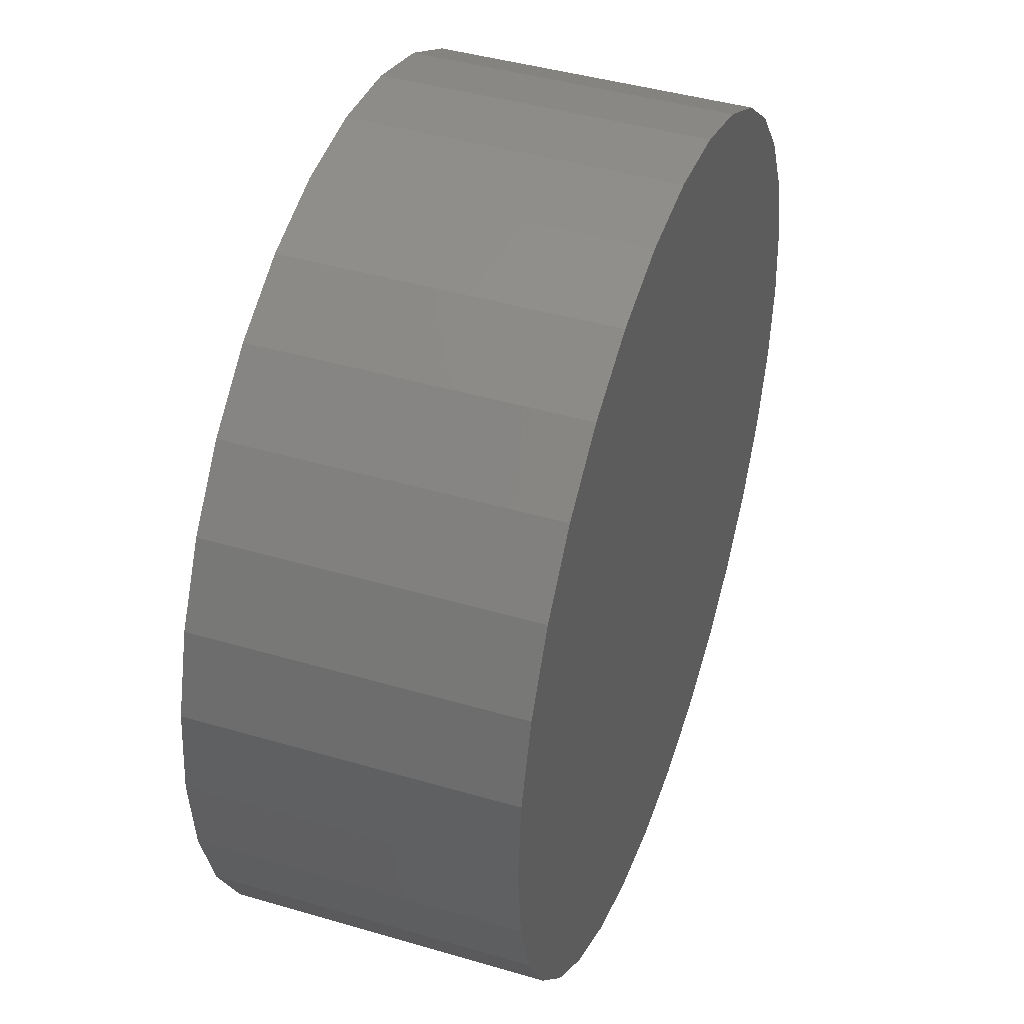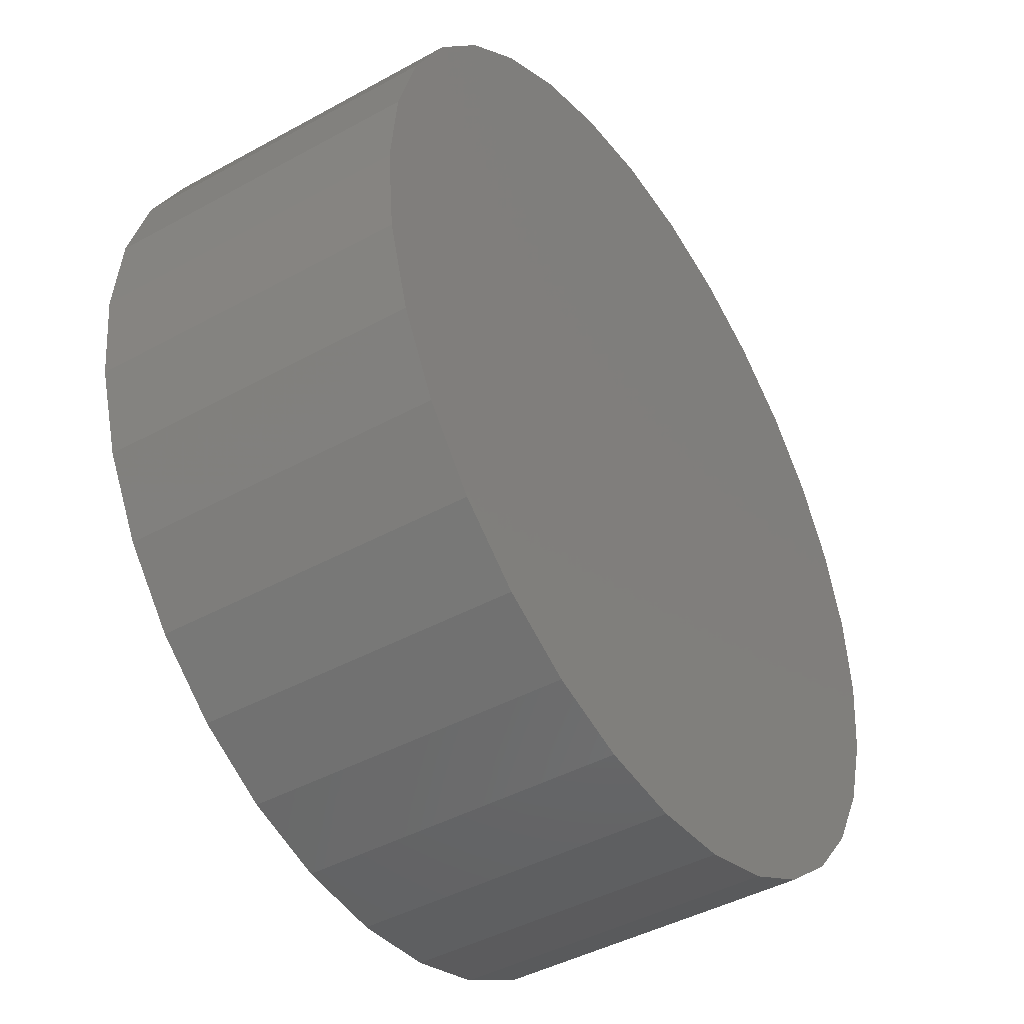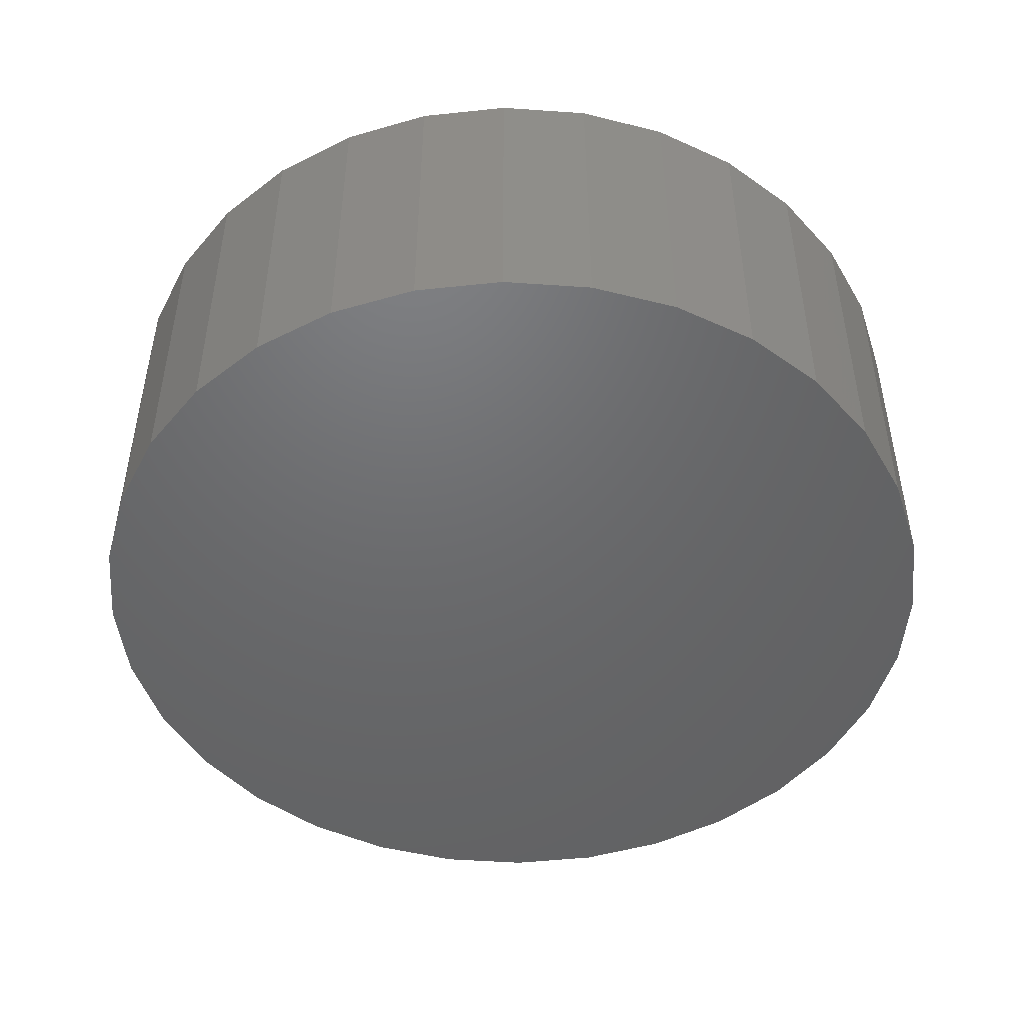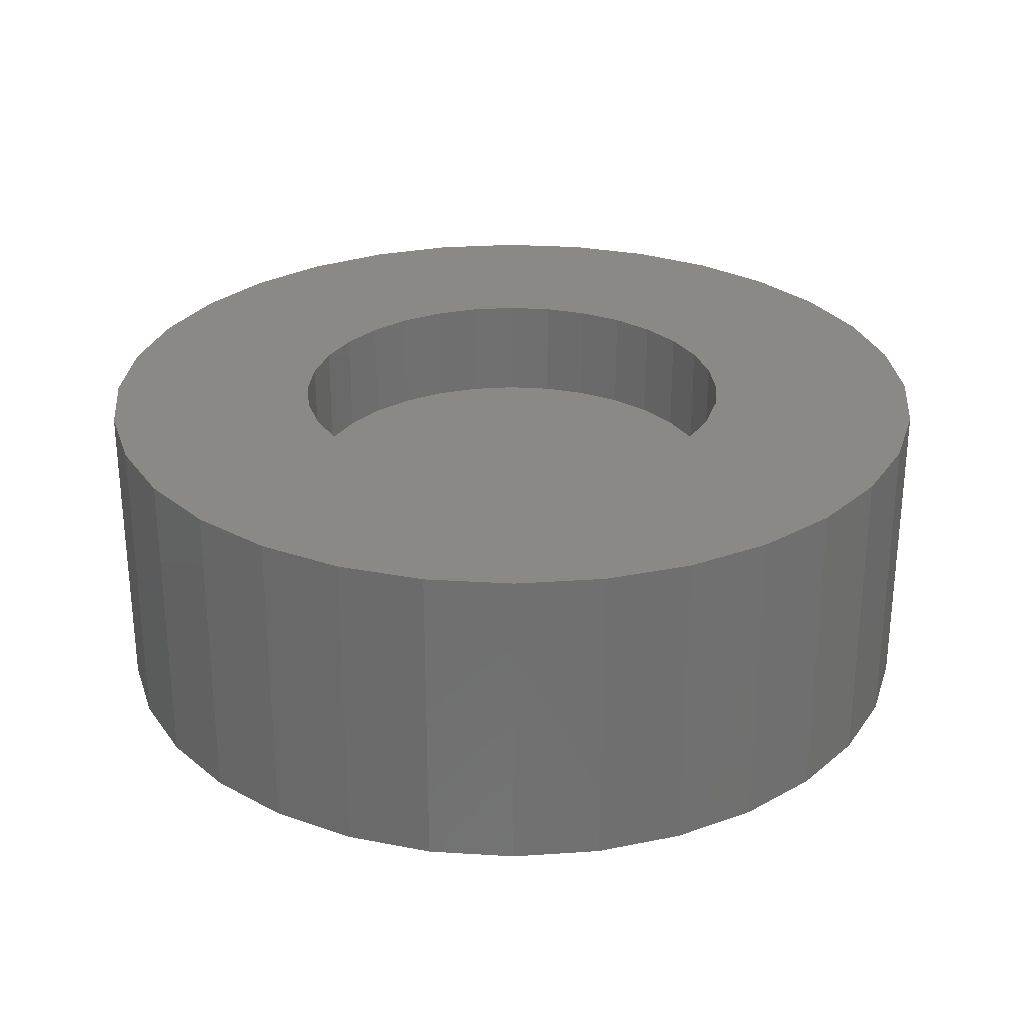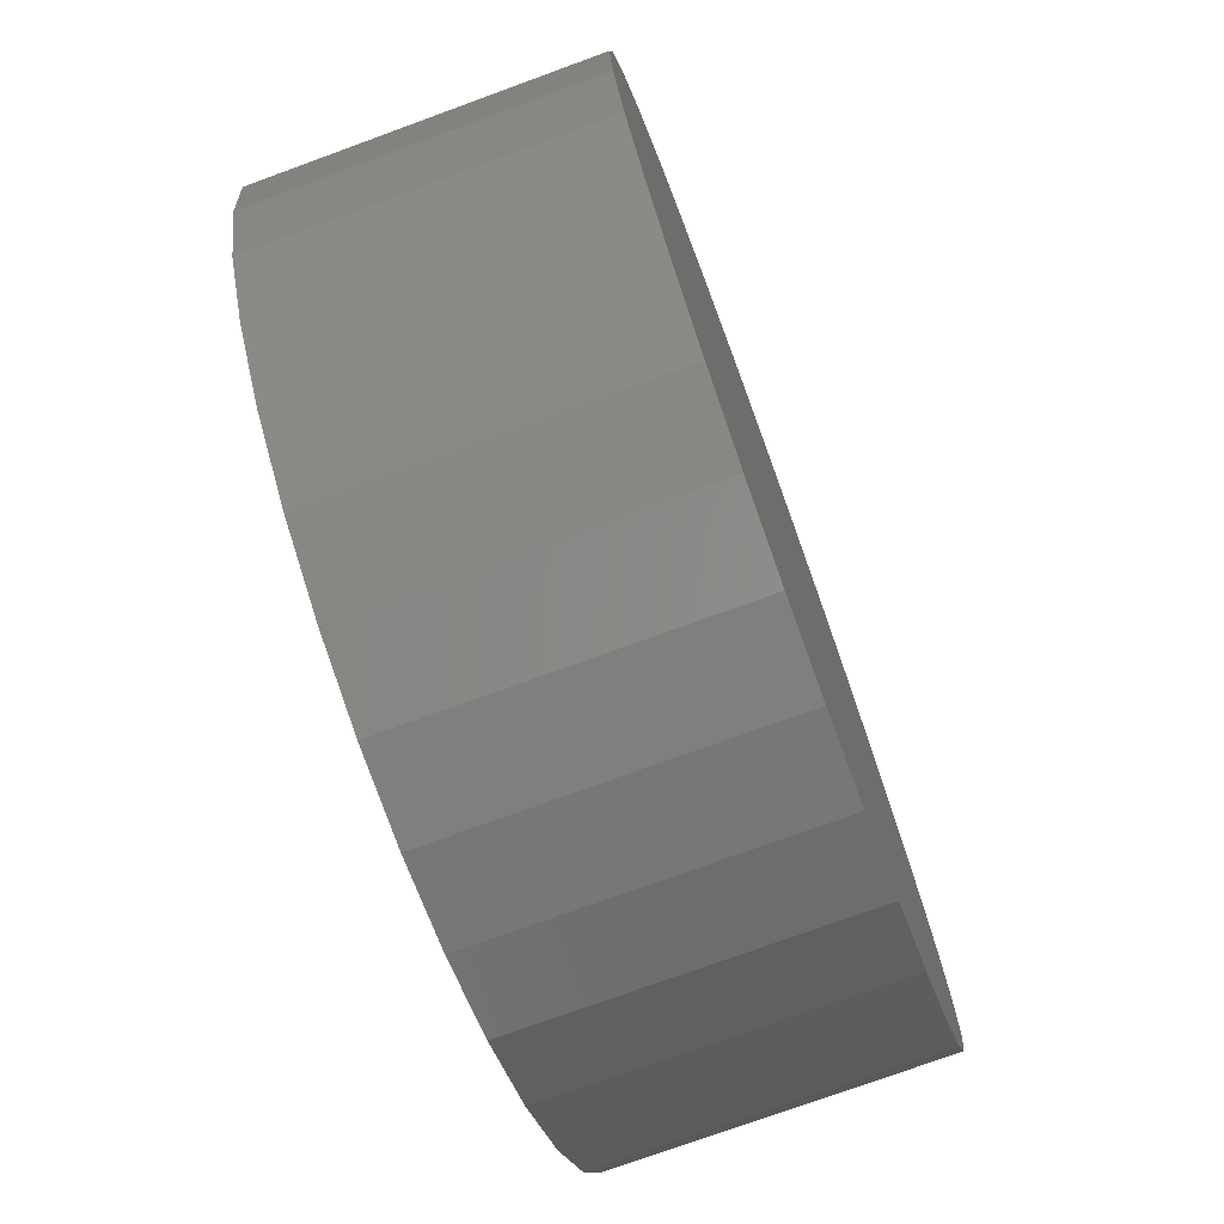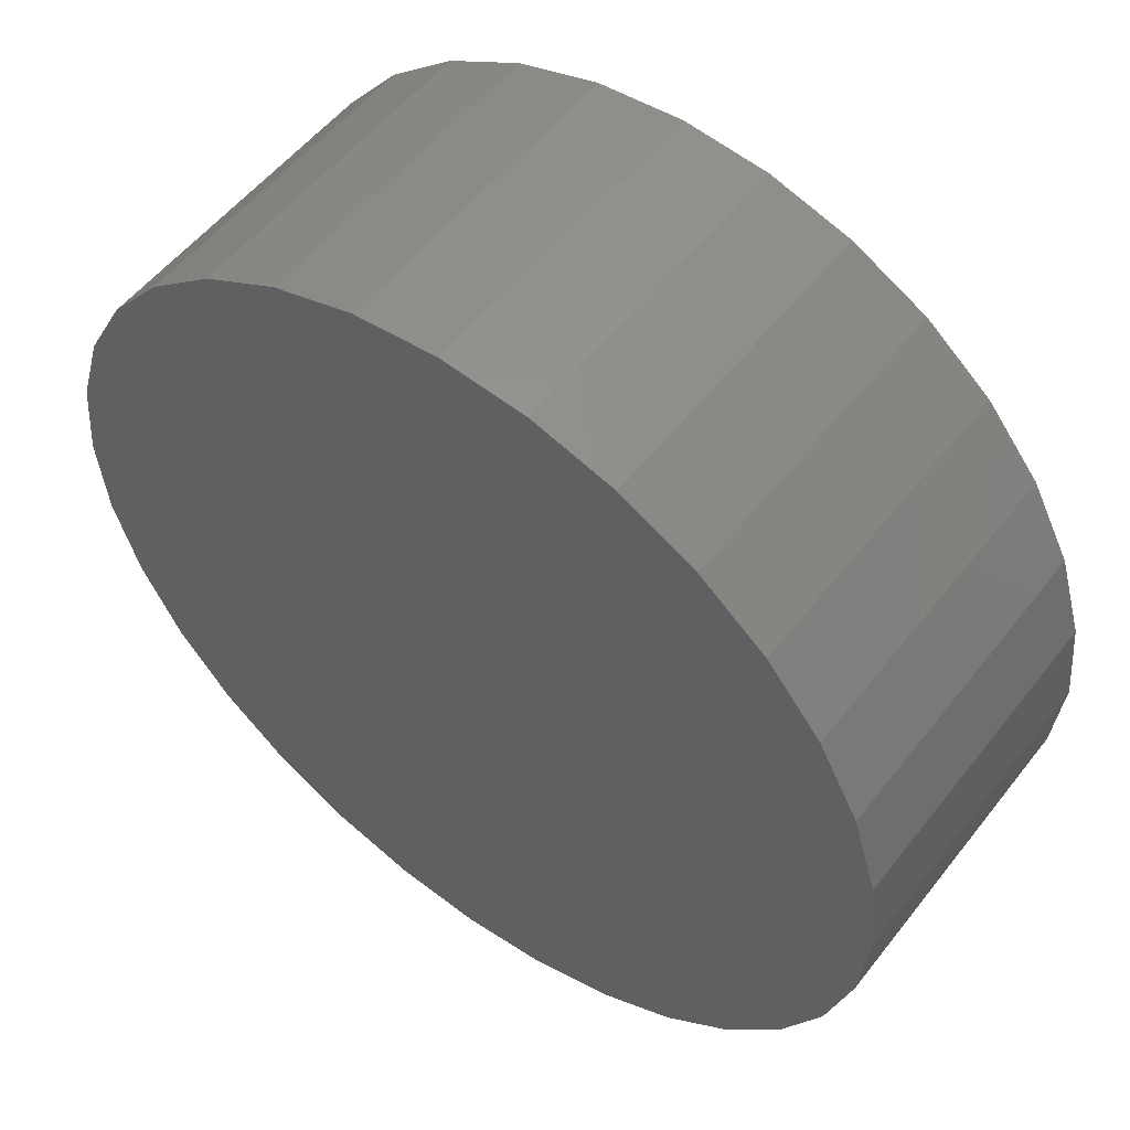
<metadata>
{"format":"stl","ext":"stl","renderer":"f3d","projection":"perspective","resolution":1024,"background":"white","views":[{"elev":43.1,"azim":109.2,"up":"+Y"},{"elev":-43.4,"azim":123.1,"up":"+Y"},{"elev":-48.1,"azim":-55.1,"up":"+Z"},{"elev":28.1,"azim":-135.3,"up":"+Z"},{"elev":-74.5,"azim":110.1,"up":"+Y"},{"elev":53.9,"azim":-142.9,"up":"+Y"}]}
</metadata>
<code>
# stl→obj: 128 verts, 252 faces
v 0.1968 0.2744 0.09375
v 0.09361 0.2665 0.09375
v 0.1841 0.264 0.09375
v 0.161 0.1879 0.09375
v 0.08437 0.1727 0.09375
v 0.1658 0.1721 0.09375
v 0.2905 0.2744 0.09375
v 0.3033 0.264 0.09375
v 0.3937 0.2665 0.09375
v 0.3138 0.2512 0.09375
v 0.3937 0.1422 0.09375
v 0.3033 0.1448 0.09375
v 0.2905 0.1343 0.09375
v 0.2437 0.2887 0.09375
v 0.2601 0.287 0.09375
v 0.3787 0.2946 0.09375
v 0.3585 0.3192 0.09375
v 0.3339 0.3394 0.09375
v 0.3058 0.3544 0.09375
v 0.2754 0.3637 0.09375
v 0.2437 0.3668 0.09375
v 0.212 0.3637 0.09375
v 0.1815 0.3544 0.09375
v 0.1534 0.3394 0.09375
v 0.1288 0.3192 0.09375
v 0.1086 0.2946 0.09375
v 0.2114 0.2822 0.09375
v 0.2272 0.287 0.09375
v 0.09361 0.1422 0.09375
v 0.1086 0.1141 0.09375
v 0.1968 0.1343 0.09375
v 0.1841 0.1448 0.09375
v 0.1736 0.1575 0.09375
v 0.1288 0.08951 0.09375
v 0.2437 0.1201 0.09375
v 0.2272 0.1217 0.09375
v 0.2114 0.1265 0.09375
v 0.1534 0.06931 0.09375
v 0.1815 0.0543 0.09375
v 0.212 0.04506 0.09375
v 0.2437 0.04194 0.09375
v 0.2754 0.04506 0.09375
v 0.3058 0.0543 0.09375
v 0.3339 0.06931 0.09375
v 0.3585 0.08951 0.09375
v 0.3787 0.1141 0.09375
v 0.2759 0.2822 0.09375
v 0.2759 0.1265 0.09375
v 0.2601 0.1217 0.09375
v 0.08125 0.2044 0.09375
v 0.161 0.2208 0.09375
v 0.08437 0.236 0.09375
v 0.1658 0.2366 0.09375
v 0.1736 0.2512 0.09375
v 0.1594 0.2044 0.09375
v 0.403 0.236 0.09375
v 0.3215 0.2366 0.09375
v 0.4061 0.2044 0.09375
v 0.3263 0.2208 0.09375
v 0.328 0.2044 0.09375
v 0.403 0.1727 0.09375
v 0.3263 0.1879 0.09375
v 0.3215 0.1721 0.09375
v 0.3138 0.1575 0.09375
v 0.2437 0.1201 0.05469
v 0.2601 0.1217 0.05469
v 0.2759 0.1265 0.05469
v 0.2905 0.1343 0.05469
v 0.3033 0.1448 0.05469
v 0.3138 0.1575 0.05469
v 0.3215 0.1721 0.05469
v 0.3263 0.1879 0.05469
v 0.328 0.2044 0.05469
v 0.2272 0.1217 0.05469
v 0.2114 0.1265 0.05469
v 0.1968 0.1343 0.05469
v 0.1841 0.1448 0.05469
v 0.1736 0.1575 0.05469
v 0.1658 0.1721 0.05469
v 0.161 0.1879 0.05469
v 0.1594 0.2044 0.05469
v 0.2437 0.2887 0.05469
v 0.2272 0.287 0.05469
v 0.2114 0.2822 0.05469
v 0.1968 0.2744 0.05469
v 0.1841 0.264 0.05469
v 0.1736 0.2512 0.05469
v 0.1658 0.2366 0.05469
v 0.161 0.2208 0.05469
v 0.2601 0.287 0.05469
v 0.2759 0.2822 0.05469
v 0.2905 0.2744 0.05469
v 0.3033 0.264 0.05469
v 0.3138 0.2512 0.05469
v 0.3215 0.2366 0.05469
v 0.3263 0.2208 0.05469
v 0.4061 0.2044 -0.02344
v 0.403 0.1727 -0.02344
v 0.3937 0.1422 -0.02344
v 0.3787 0.1141 -0.02344
v 0.3585 0.08951 -0.02344
v 0.3339 0.06931 -0.02344
v 0.3058 0.0543 -0.02344
v 0.2754 0.04506 -0.02344
v 0.2437 0.04194 -0.02344
v 0.212 0.04506 -0.02344
v 0.1815 0.0543 -0.02344
v 0.1534 0.06931 -0.02344
v 0.1288 0.08951 -0.02344
v 0.1086 0.1141 -0.02344
v 0.09361 0.1422 -0.02344
v 0.08437 0.1727 -0.02344
v 0.08125 0.2044 -0.02344
v 0.08437 0.236 -0.02344
v 0.09361 0.2665 -0.02344
v 0.1086 0.2946 -0.02344
v 0.1288 0.3192 -0.02344
v 0.1534 0.3394 -0.02344
v 0.1815 0.3544 -0.02344
v 0.212 0.3637 -0.02344
v 0.2437 0.3668 -0.02344
v 0.2754 0.3637 -0.02344
v 0.3058 0.3544 -0.02344
v 0.3339 0.3394 -0.02344
v 0.3585 0.3192 -0.02344
v 0.3787 0.2946 -0.02344
v 0.3937 0.2665 -0.02344
v 0.403 0.236 -0.02344
f 1 2 3
f 4 5 6
f 7 8 9
f 9 8 10
f 11 12 13
f 14 15 16
f 14 16 17
f 14 17 18
f 14 18 19
f 14 19 20
f 14 20 21
f 14 21 22
f 14 22 23
f 14 23 24
f 14 24 25
f 14 25 26
f 26 2 1
f 26 1 27
f 26 27 28
f 26 28 14
f 29 30 31
f 29 31 32
f 29 32 33
f 29 33 6
f 29 6 5
f 30 34 35
f 30 35 36
f 30 36 37
f 30 37 31
f 35 34 38
f 35 38 39
f 35 39 40
f 35 40 41
f 35 41 42
f 35 42 43
f 35 43 44
f 35 44 45
f 35 45 46
f 16 15 47
f 16 47 7
f 16 7 9
f 46 11 13
f 46 13 48
f 46 48 49
f 46 49 35
f 50 51 52
f 52 51 53
f 52 53 2
f 2 53 54
f 2 54 3
f 5 4 50
f 50 4 55
f 50 55 51
f 9 10 56
f 56 10 57
f 56 57 58
f 58 57 59
f 58 59 60
f 58 60 61
f 61 60 62
f 61 62 63
f 61 63 11
f 11 63 64
f 11 64 12
f 65 49 66
f 66 49 48
f 66 48 67
f 67 48 13
f 67 13 68
f 68 13 12
f 68 12 69
f 69 12 64
f 69 64 70
f 70 64 63
f 70 63 71
f 71 63 62
f 71 62 72
f 72 62 60
f 72 60 73
f 49 65 35
f 35 65 74
f 35 74 36
f 36 74 75
f 36 75 37
f 37 75 76
f 37 76 31
f 31 76 77
f 31 77 32
f 32 77 78
f 32 78 33
f 33 78 79
f 33 79 6
f 6 79 80
f 6 80 4
f 4 80 81
f 4 81 55
f 82 28 83
f 83 28 27
f 83 27 84
f 84 27 1
f 84 1 85
f 85 1 3
f 85 3 86
f 86 3 54
f 86 54 87
f 87 54 53
f 87 53 88
f 88 53 51
f 88 51 89
f 89 51 55
f 89 55 81
f 28 82 14
f 14 82 90
f 14 90 15
f 15 90 91
f 15 91 47
f 47 91 92
f 47 92 7
f 7 92 93
f 7 93 8
f 8 93 94
f 8 94 10
f 10 94 95
f 10 95 57
f 57 95 96
f 57 96 59
f 59 96 73
f 59 73 60
f 97 58 98
f 98 58 61
f 98 61 99
f 99 61 11
f 99 11 100
f 100 11 46
f 100 46 101
f 101 46 45
f 101 45 102
f 102 45 44
f 102 44 103
f 103 44 43
f 103 43 104
f 104 43 42
f 104 42 105
f 105 42 41
f 105 41 106
f 106 41 40
f 106 40 107
f 107 40 39
f 107 39 108
f 108 39 38
f 108 38 109
f 109 38 34
f 109 34 110
f 110 34 30
f 110 30 111
f 111 30 29
f 111 29 112
f 112 29 5
f 112 5 113
f 113 5 50
f 113 50 114
f 114 50 52
f 114 52 115
f 115 52 2
f 115 2 116
f 116 2 26
f 116 26 117
f 117 26 25
f 117 25 118
f 118 25 24
f 118 24 119
f 119 24 23
f 119 23 120
f 120 23 22
f 120 22 121
f 121 22 21
f 121 21 122
f 122 21 20
f 122 20 123
f 123 20 19
f 123 19 124
f 124 19 18
f 124 18 125
f 125 18 17
f 125 17 126
f 126 17 16
f 126 16 127
f 127 16 9
f 127 9 128
f 128 9 56
f 128 56 97
f 97 56 58
f 121 122 120
f 119 120 122
f 123 119 122
f 104 106 103
f 105 106 104
f 106 107 103
f 103 107 108
f 103 108 102
f 102 108 109
f 102 109 101
f 101 109 110
f 101 110 100
f 100 110 111
f 100 111 99
f 99 111 112
f 99 112 98
f 98 112 113
f 98 113 97
f 97 113 114
f 97 114 128
f 128 114 115
f 128 115 127
f 127 115 116
f 127 116 126
f 126 116 117
f 126 117 125
f 125 117 118
f 125 118 124
f 124 118 119
f 124 119 123
f 73 96 72
f 72 96 95
f 72 95 71
f 71 95 94
f 71 94 70
f 70 94 93
f 70 93 69
f 77 87 78
f 78 87 88
f 78 88 79
f 79 88 89
f 79 89 80
f 81 80 89
f 69 93 68
f 68 93 92
f 68 92 67
f 67 92 91
f 67 91 66
f 66 91 90
f 66 90 65
f 65 90 82
f 65 82 74
f 74 82 83
f 74 83 75
f 75 83 84
f 75 84 76
f 76 84 85
f 76 85 77
f 77 85 86
f 77 86 87

</code>
